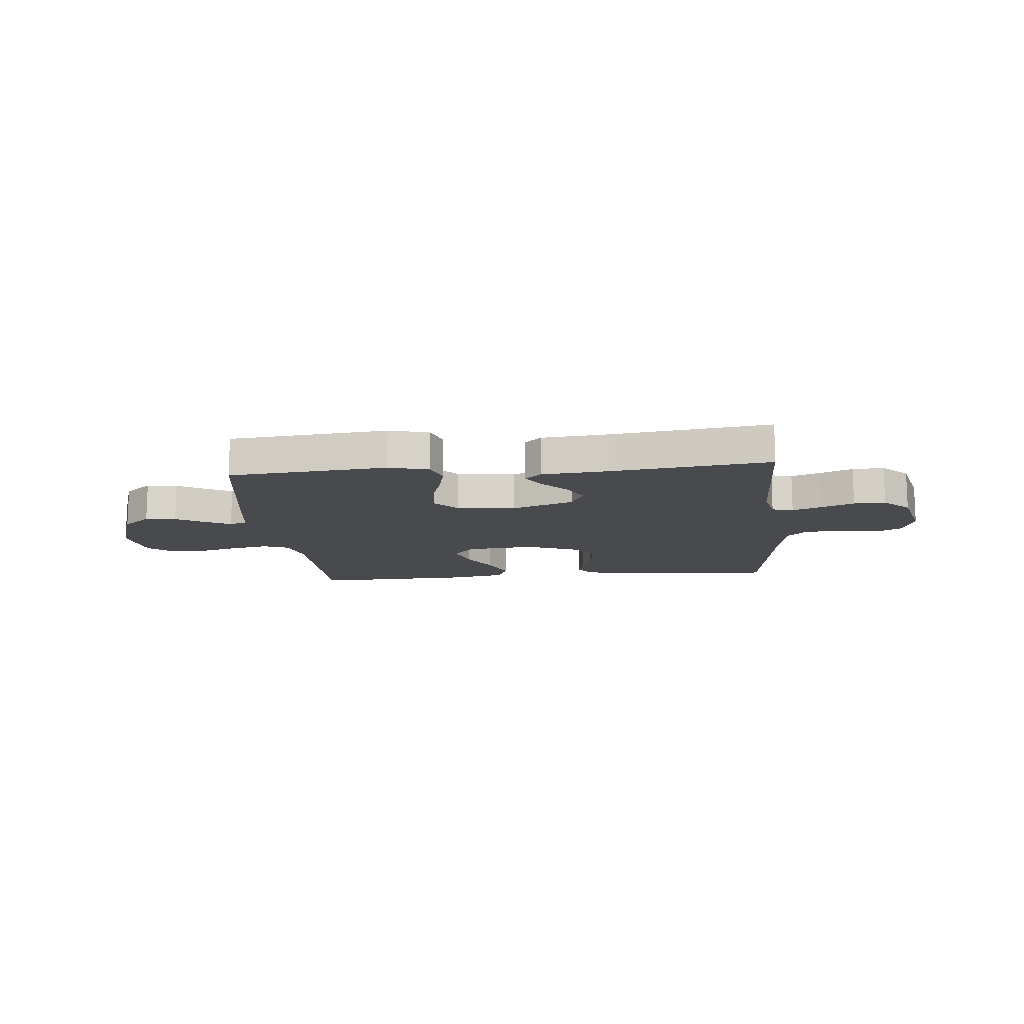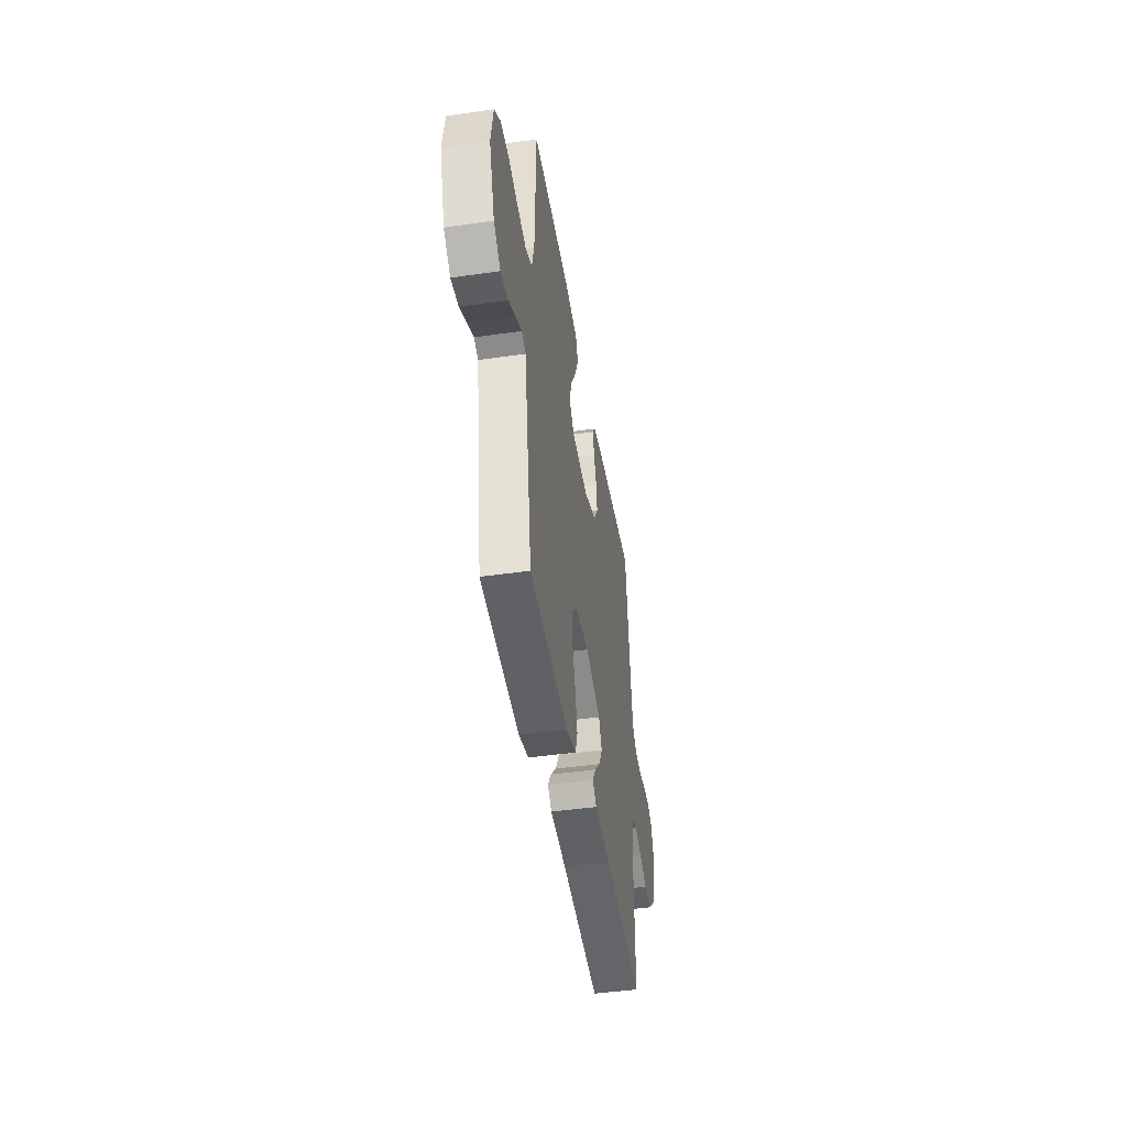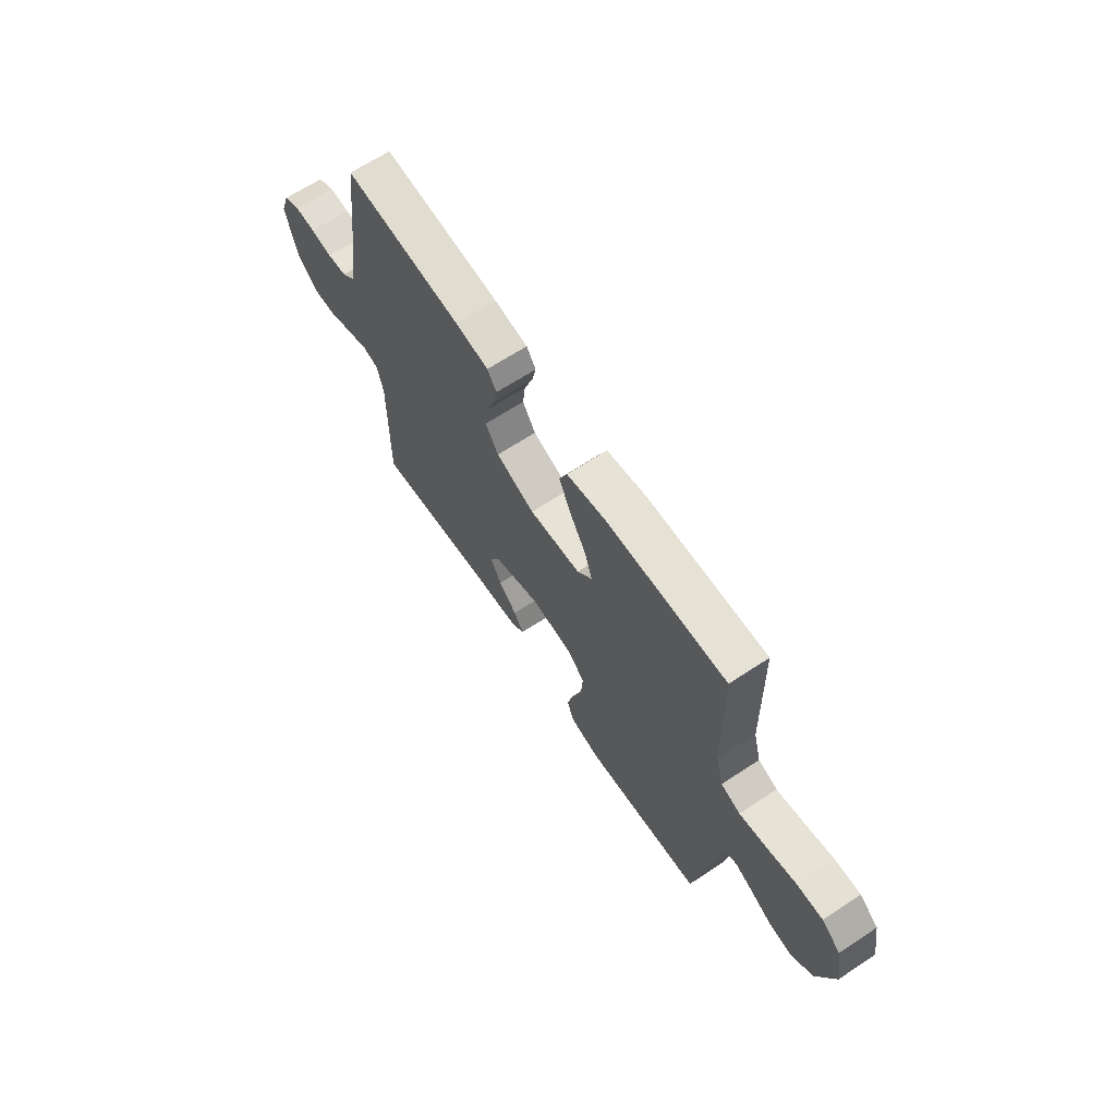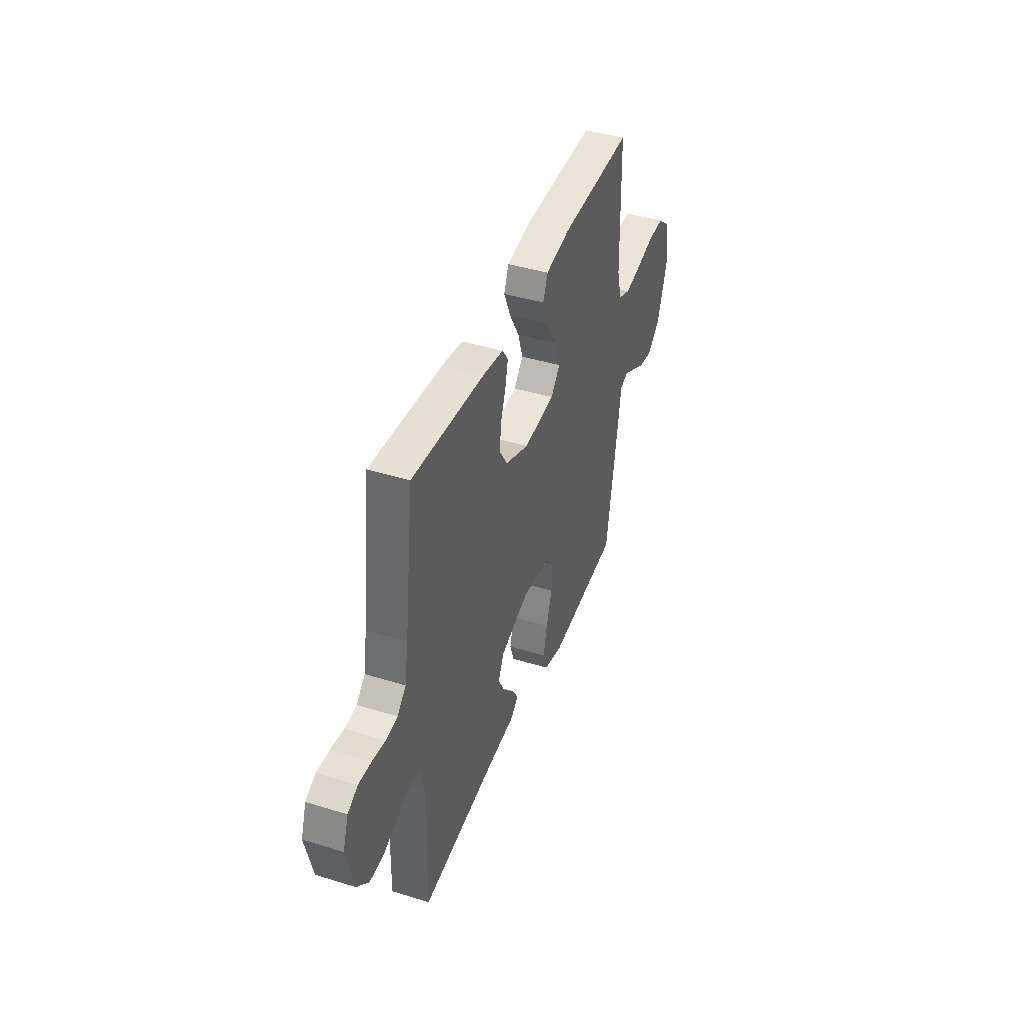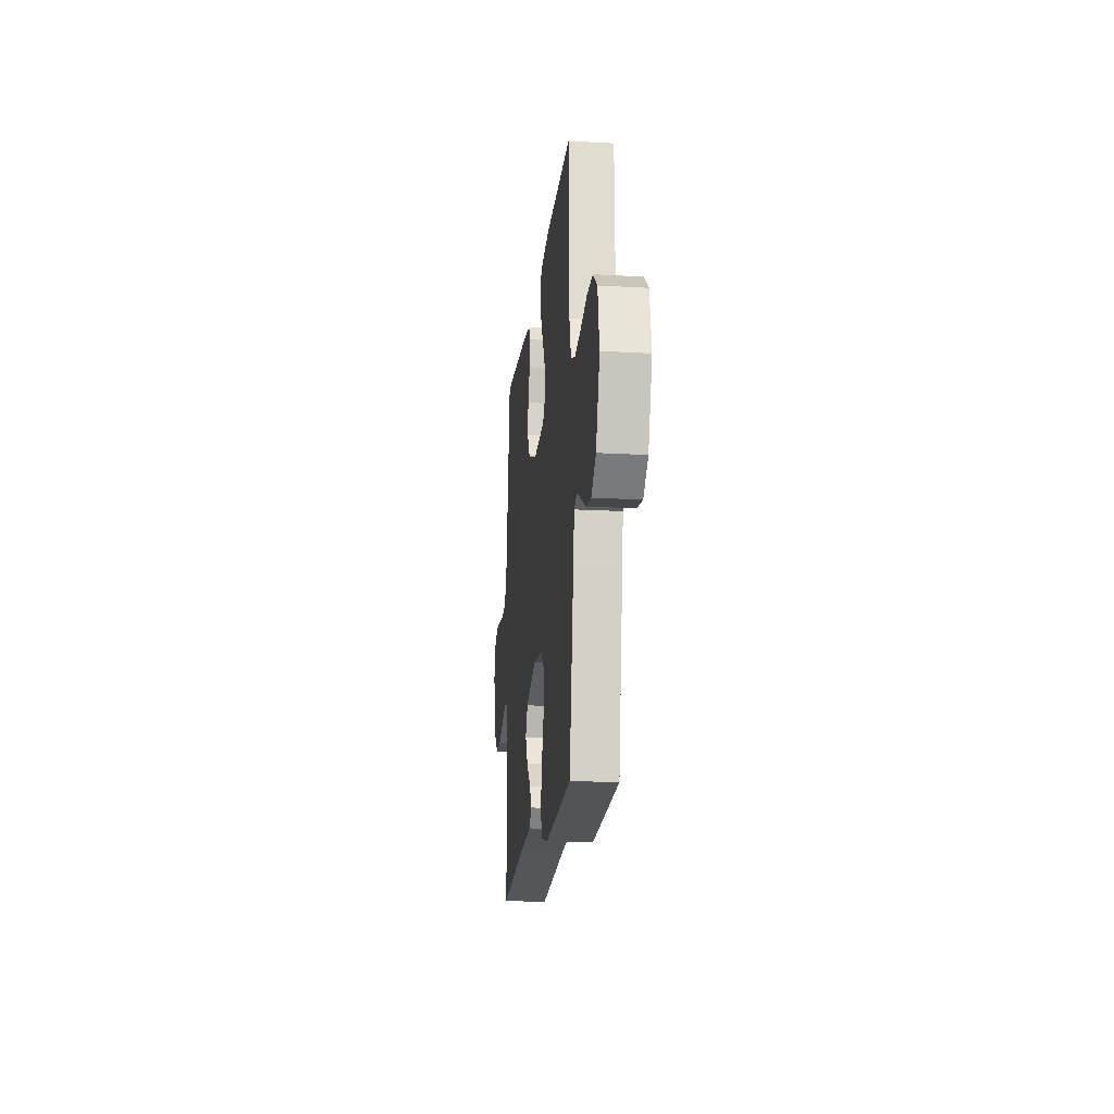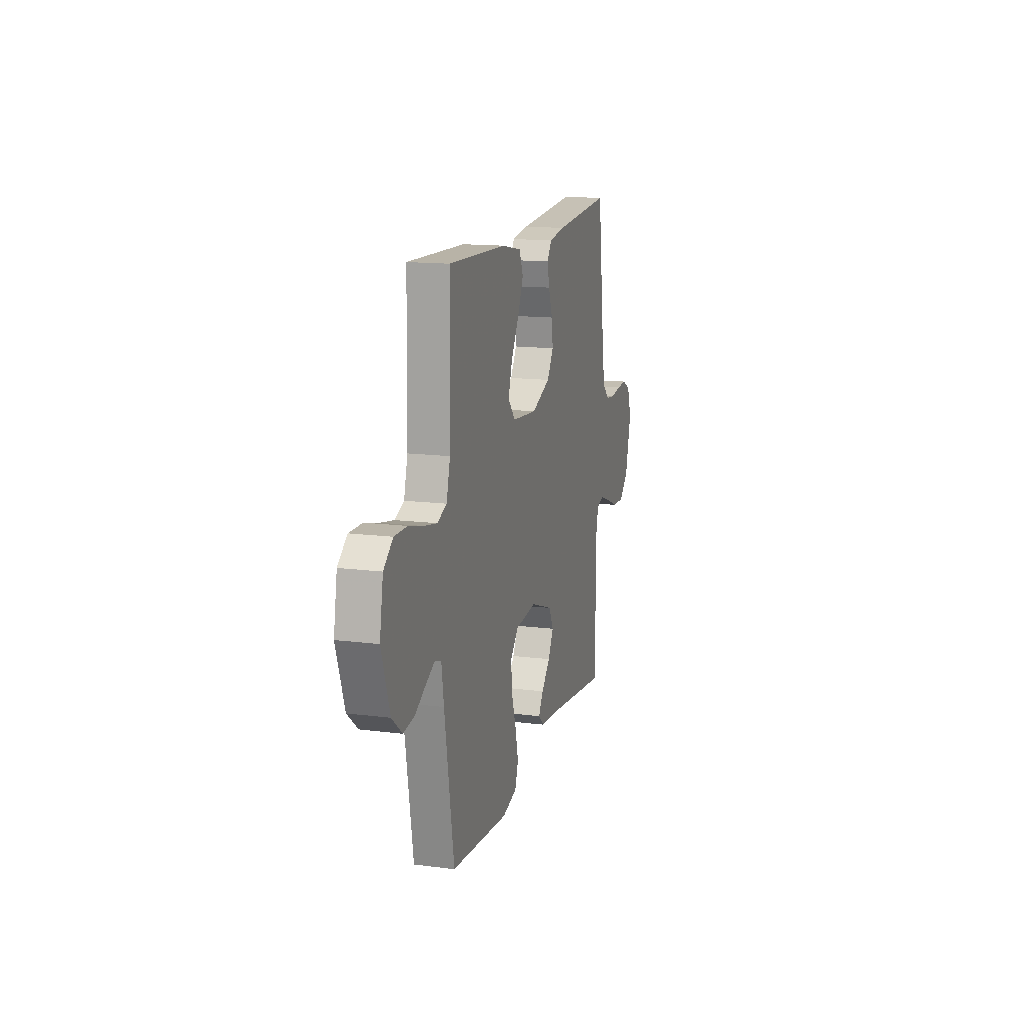
<metadata>
{"format":"obj","ext":"obj","renderer":"f3d","projection":"perspective","resolution":1024,"background":"white","views":[{"elev":-13.4,"azim":-174.5,"up":"+Y"},{"elev":-44.7,"azim":99.5,"up":"+Z"},{"elev":66.0,"azim":56.5,"up":"+Z"},{"elev":42.0,"azim":-69.6,"up":"+Z"},{"elev":-18.2,"azim":83.7,"up":"+Z"},{"elev":14.5,"azim":105.6,"up":"+Z"}]}
</metadata>
<code>
v -0.5 0.07 -0.5
v -0.496 0.07 -0.2
v -0.511 0.07 -0.132
v -0.551 0.07 -0.122
v -0.606 0.07 -0.142
v -0.668 0.07 -0.167
v -0.728 0.07 -0.169
v -0.777 0.07 -0.122
v -0.807 0.07 0
v -0.785 0.07 0.064
v -0.743 0.07 0.086
v -0.691 0.07 0.083
v -0.637 0.07 0.075
v -0.588 0.07 0.08
v -0.552 0.07 0.115
v -0.538 0.07 0.2
v -0.5 0.07 0.5
v -0.2 0.07 0.475
v -0.116 0.07 0.462
v -0.092 0.07 0.427
v -0.103 0.07 0.378
v -0.124 0.07 0.32
v -0.131 0.07 0.262
v -0.098 0.07 0.209
v 0 0.07 0.17
v 0.13 0.07 0.181
v 0.168 0.07 0.225
v 0.148 0.07 0.288
v 0.107 0.07 0.358
v 0.078 0.07 0.424
v 0.098 0.07 0.472
v 0.2 0.07 0.491
v 0.5 0.07 0.5
v 0.507 0.07 0.2
v 0.526 0.07 0.128
v 0.575 0.07 0.109
v 0.643 0.07 0.122
v 0.717 0.07 0.141
v 0.784 0.07 0.142
v 0.832 0.07 0.103
v 0.85 0.07 0
v 0.807 0.07 -0.127
v 0.754 0.07 -0.171
v 0.696 0.07 -0.163
v 0.641 0.07 -0.132
v 0.594 0.07 -0.108
v 0.561 0.07 -0.12
v 0.549 0.07 -0.2
v 0.5 0.07 -0.5
v 0.2 0.07 -0.527
v 0.124 0.07 -0.507
v 0.107 0.07 -0.456
v 0.123 0.07 -0.388
v 0.147 0.07 -0.314
v 0.152 0.07 -0.248
v 0.111 0.07 -0.203
v 0 0.07 -0.191
v -0.117 0.07 -0.233
v -0.142 0.07 -0.282
v -0.114 0.07 -0.334
v -0.068 0.07 -0.383
v -0.043 0.07 -0.424
v -0.074 0.07 -0.452
v -0.2 0.07 -0.463
v -0.5 0 -0.5
v -0.496 0 -0.2
v -0.511 0 -0.132
v -0.551 0 -0.122
v -0.606 0 -0.142
v -0.668 0 -0.167
v -0.728 0 -0.169
v -0.777 0 -0.122
v -0.807 0 0
v -0.785 0 0.064
v -0.743 0 0.086
v -0.691 0 0.083
v -0.637 0 0.075
v -0.588 0 0.08
v -0.552 0 0.115
v -0.538 0 0.2
v -0.5 0 0.5
v -0.2 0 0.475
v -0.116 0 0.462
v -0.092 0 0.427
v -0.103 0 0.378
v -0.124 0 0.32
v -0.131 0 0.262
v -0.098 0 0.209
v 0 0 0.17
v 0.13 0 0.181
v 0.168 0 0.225
v 0.148 0 0.288
v 0.107 0 0.358
v 0.078 0 0.424
v 0.098 0 0.472
v 0.2 0 0.491
v 0.5 0 0.5
v 0.507 0 0.2
v 0.526 0 0.128
v 0.575 0 0.109
v 0.643 0 0.122
v 0.717 0 0.141
v 0.784 0 0.142
v 0.832 0 0.103
v 0.85 0 0
v 0.807 0 -0.127
v 0.754 0 -0.171
v 0.696 0 -0.163
v 0.641 0 -0.132
v 0.594 0 -0.108
v 0.561 0 -0.12
v 0.549 0 -0.2
v 0.5 0 -0.5
v 0.2 0 -0.527
v 0.124 0 -0.507
v 0.107 0 -0.456
v 0.123 0 -0.388
v 0.147 0 -0.314
v 0.152 0 -0.248
v 0.111 0 -0.203
v 0 0 -0.191
v -0.117 0 -0.233
v -0.142 0 -0.282
v -0.114 0 -0.334
v -0.068 0 -0.383
v -0.043 0 -0.424
v -0.074 0 -0.452
v -0.2 0 -0.463
f 61 62 63 64
f 60 61 64 1
f 59 60 1 2
f 58 59 2 3
f 57 58 3
f 56 57 3 4
f 51 52 53 54
f 49 50 51 54
f 47 48 49 54
f 47 54 55
f 46 47 55 56
f 42 43 44 45
f 42 45 46
f 41 42 46
f 37 38 39 40
f 36 37 40 41
f 35 36 41 46
f 31 32 33 34
f 31 34 35
f 28 29 30 31
f 27 28 31 35
f 26 27 35 46
f 19 20 21 22
f 19 22 23
f 16 17 18 19
f 15 16 19 23
f 14 15 23 24
f 10 11 12 13
f 8 9 10 13
f 8 13 14
f 5 6 7 8
f 4 5 8 14
f 25 26 46 56
f 24 25 56
f 4 14 24 56
f 128 127 126 125
f 65 128 125 124
f 66 65 124 123
f 67 66 123 122
f 67 122 121
f 68 67 121 120
f 118 117 116 115
f 118 115 114 113
f 118 113 112 111
f 119 118 111
f 120 119 111 110
f 109 108 107 106
f 110 109 106
f 110 106 105
f 104 103 102 101
f 105 104 101 100
f 110 105 100 99
f 98 97 96 95
f 99 98 95
f 95 94 93 92
f 99 95 92 91
f 110 99 91 90
f 86 85 84 83
f 87 86 83
f 83 82 81 80
f 87 83 80 79
f 88 87 79 78
f 77 76 75 74
f 77 74 73 72
f 78 77 72
f 72 71 70 69
f 78 72 69 68
f 120 110 90 89
f 120 89 88
f 120 88 78 68
f 1 65 66 2
f 2 66 67 3
f 3 67 68 4
f 4 68 69 5
f 5 69 70 6
f 6 70 71 7
f 7 71 72 8
f 8 72 73 9
f 9 73 74 10
f 10 74 75 11
f 11 75 76 12
f 12 76 77 13
f 13 77 78 14
f 14 78 79 15
f 15 79 80 16
f 16 80 81 17
f 17 81 82 18
f 18 82 83 19
f 19 83 84 20
f 20 84 85 21
f 21 85 86 22
f 22 86 87 23
f 23 87 88 24
f 24 88 89 25
f 25 89 90 26
f 26 90 91 27
f 27 91 92 28
f 28 92 93 29
f 29 93 94 30
f 30 94 95 31
f 31 95 96 32
f 32 96 97 33
f 33 97 98 34
f 34 98 99 35
f 35 99 100 36
f 36 100 101 37
f 37 101 102 38
f 38 102 103 39
f 39 103 104 40
f 40 104 105 41
f 41 105 106 42
f 42 106 107 43
f 43 107 108 44
f 44 108 109 45
f 45 109 110 46
f 46 110 111 47
f 47 111 112 48
f 48 112 113 49
f 49 113 114 50
f 50 114 115 51
f 51 115 116 52
f 52 116 117 53
f 53 117 118 54
f 54 118 119 55
f 55 119 120 56
f 56 120 121 57
f 57 121 122 58
f 58 122 123 59
f 59 123 124 60
f 60 124 125 61
f 61 125 126 62
f 62 126 127 63
f 63 127 128 64
f 64 128 65 1

</code>
